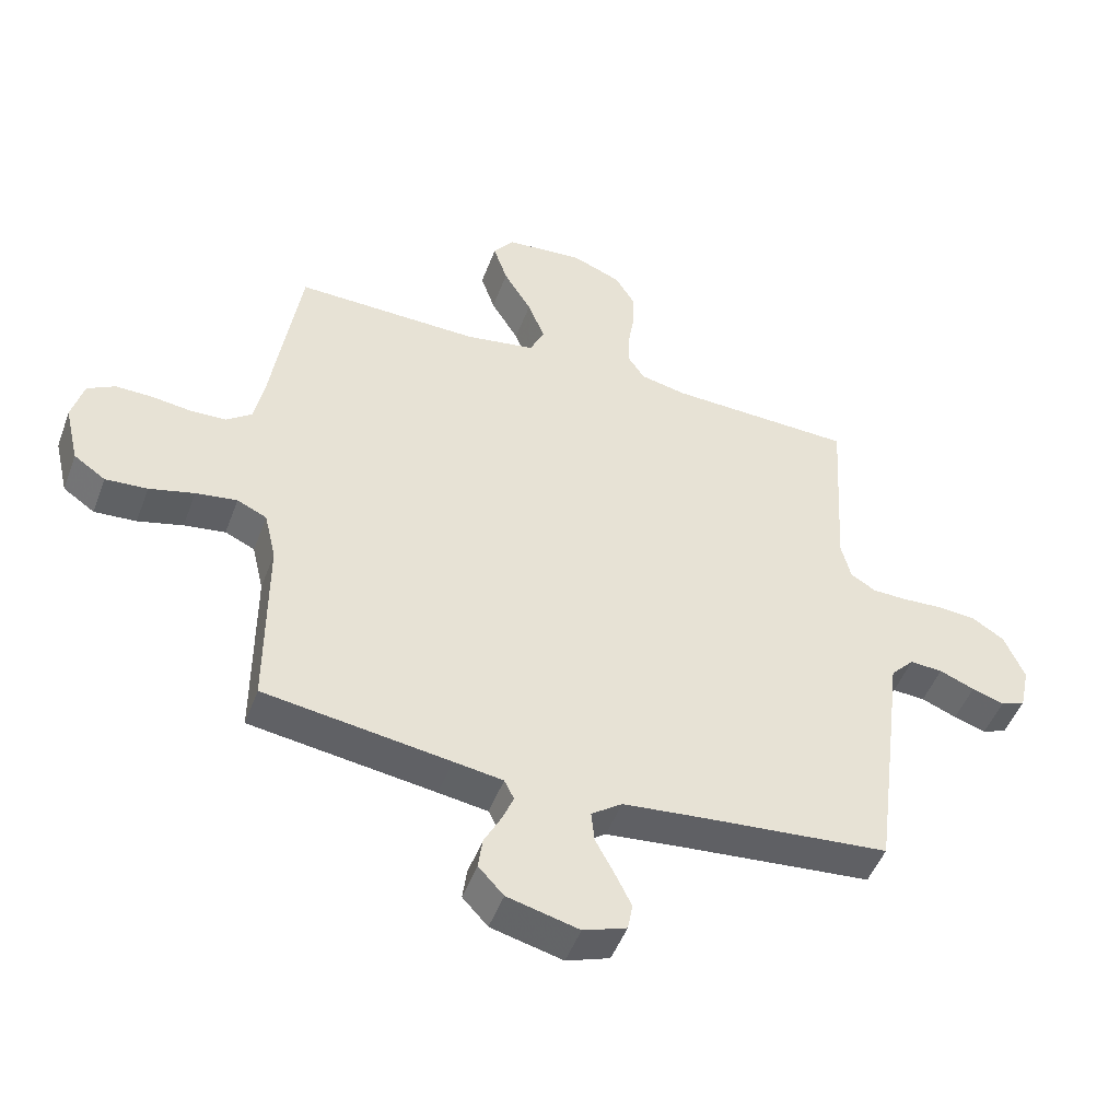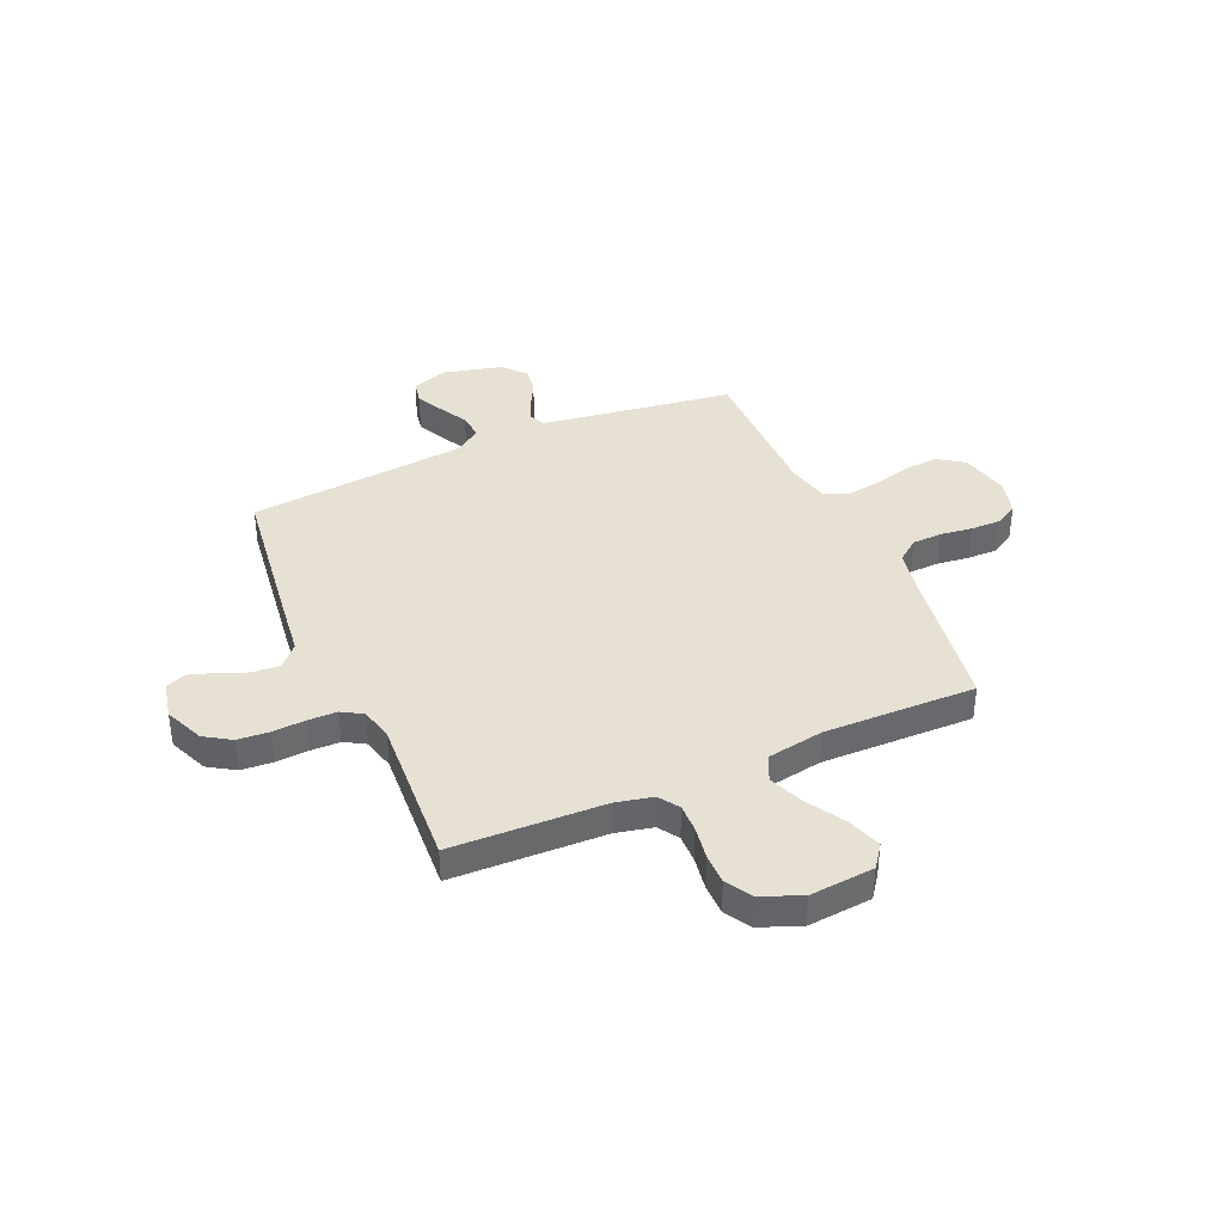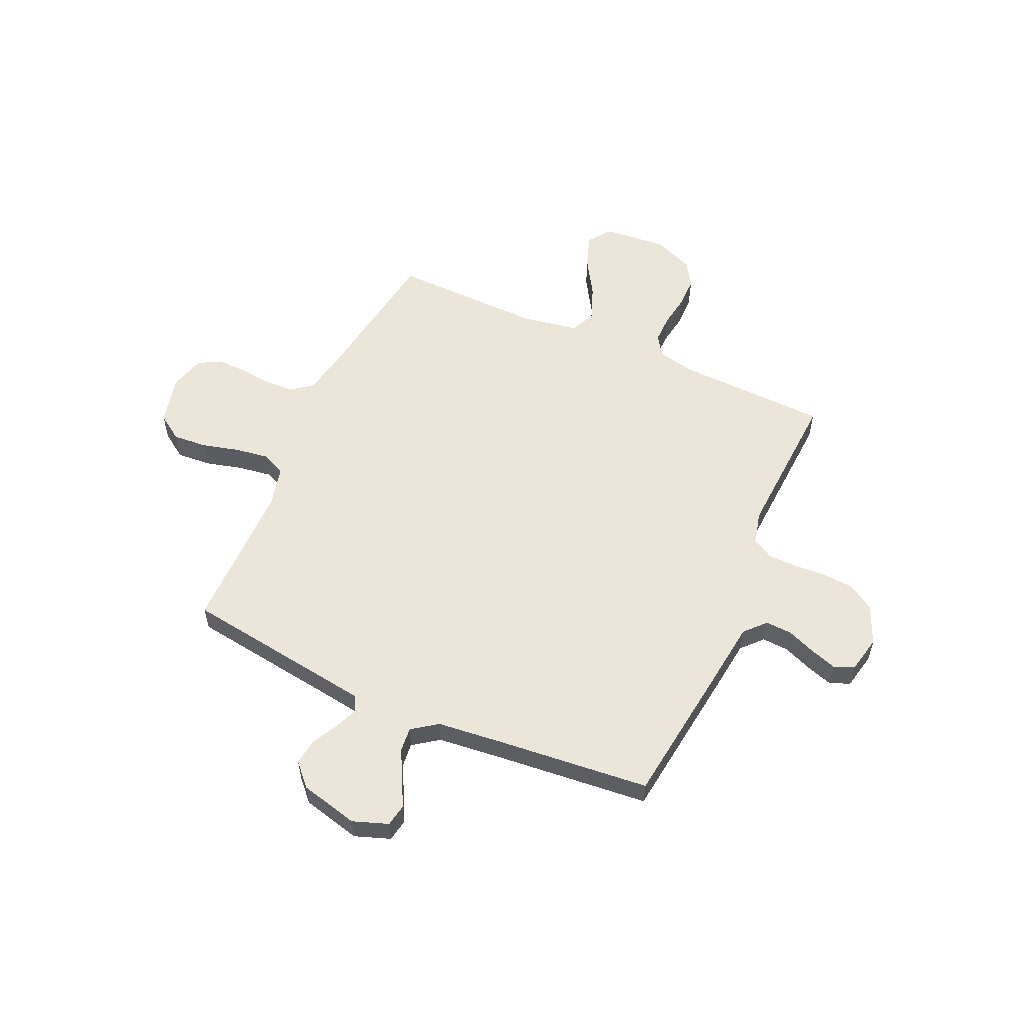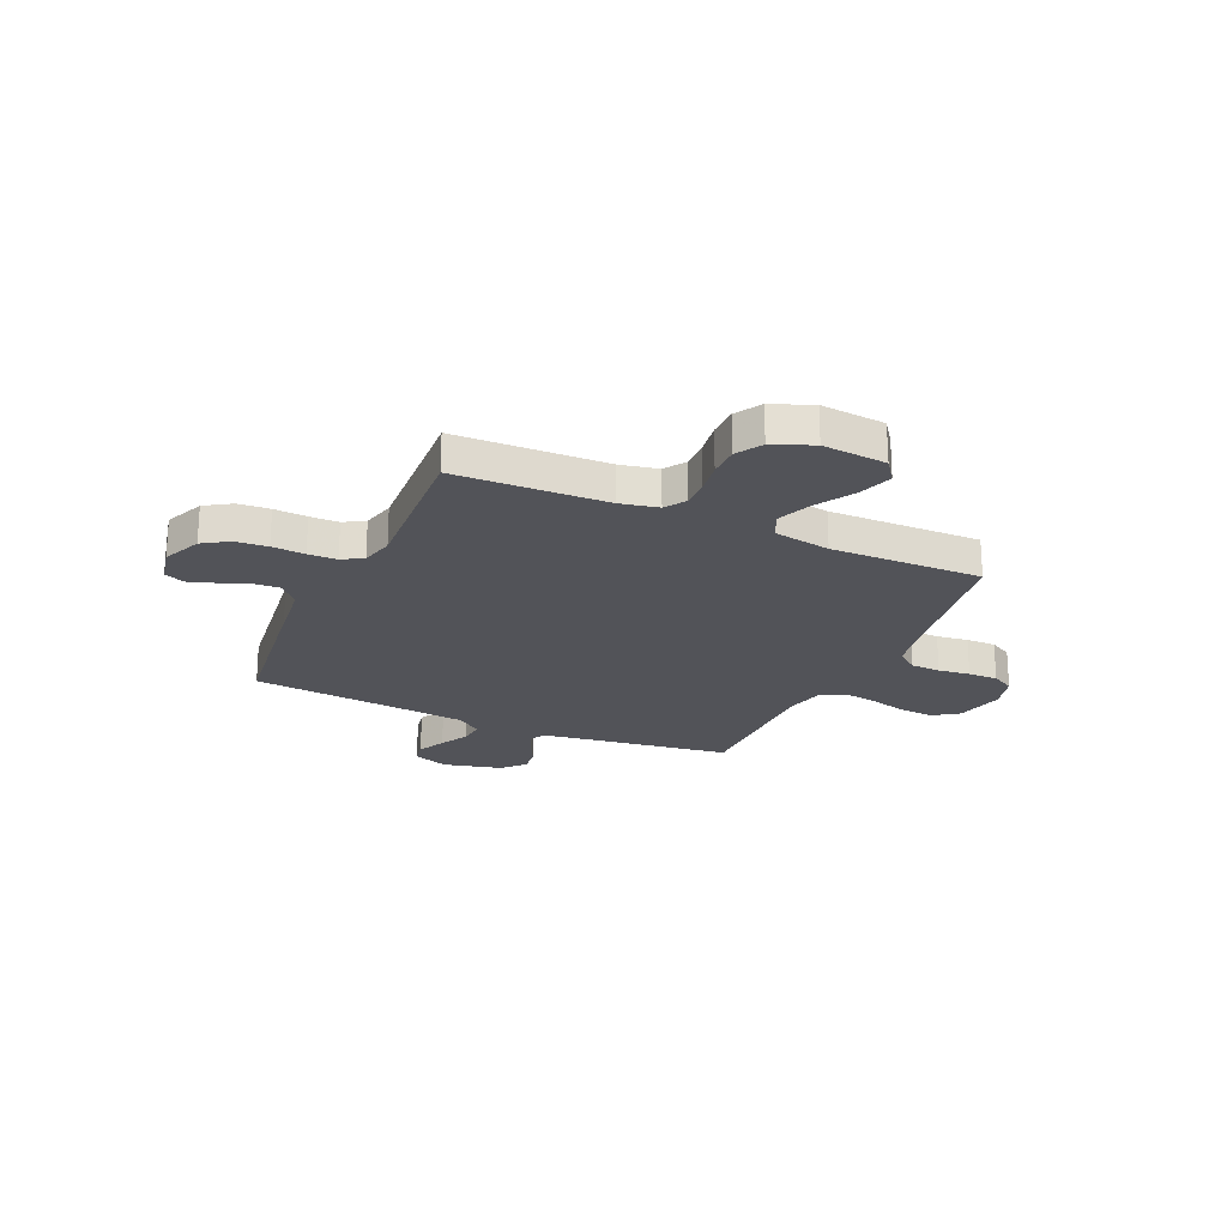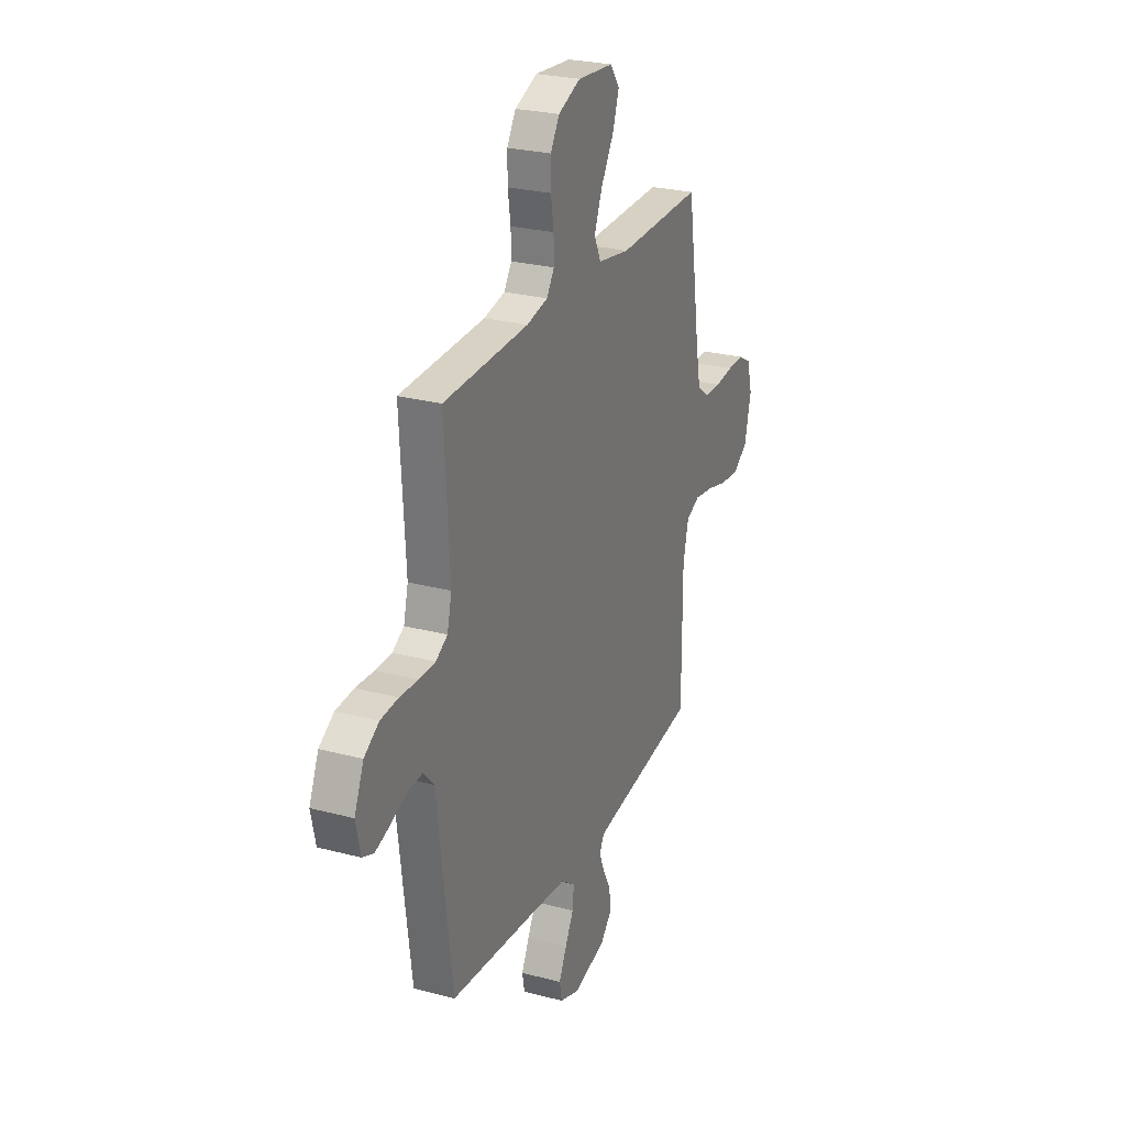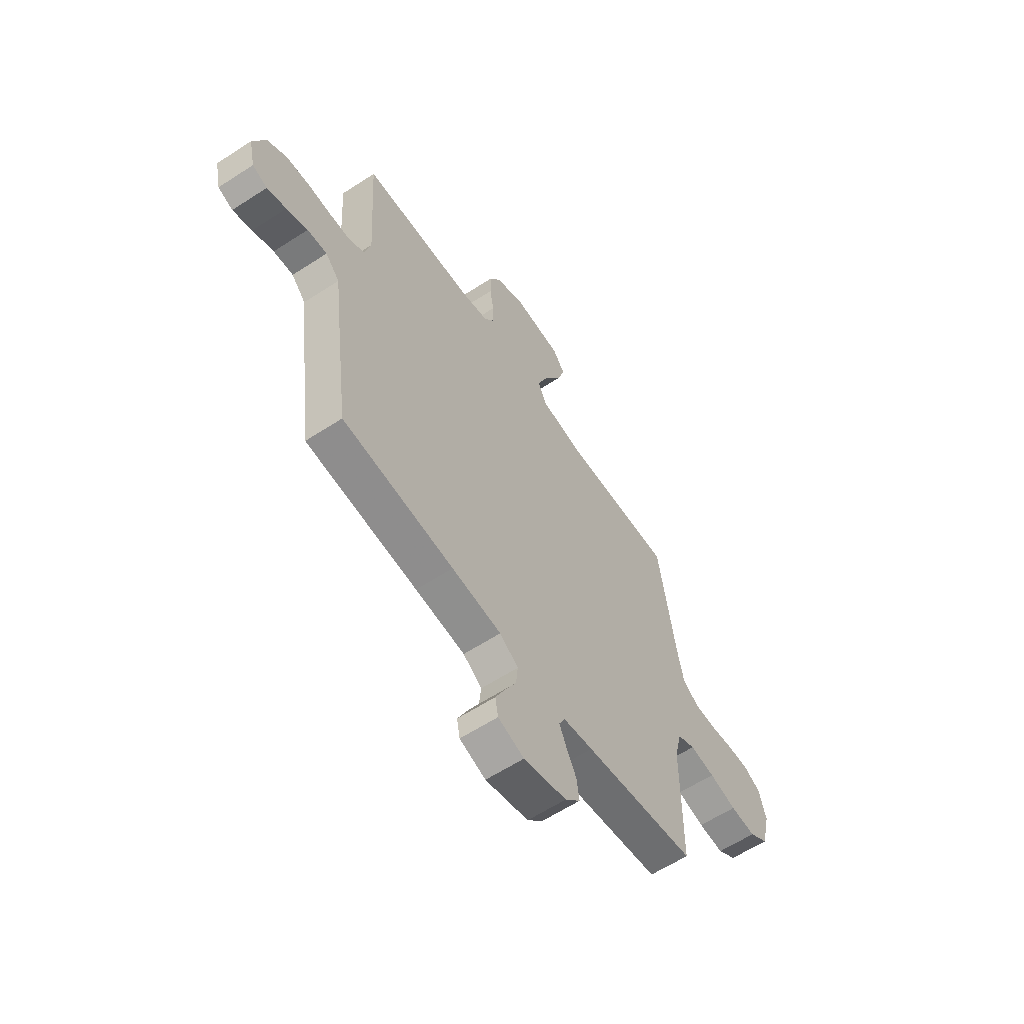
<metadata>
{"format":"obj","ext":"obj","renderer":"f3d","projection":"perspective","resolution":1024,"background":"white","views":[{"elev":-48.6,"azim":160.0,"up":"+Z"},{"elev":38.9,"azim":-23.7,"up":"+Y"},{"elev":56.4,"azim":-155.9,"up":"+Y"},{"elev":-22.7,"azim":-24.3,"up":"+Y"},{"elev":26.1,"azim":-67.3,"up":"+Z"},{"elev":-60.6,"azim":-56.3,"up":"+Z"}]}
</metadata>
<code>
v -0.5 0.07 -0.5
v -0.539 0.07 -0.2
v -0.553 0.07 -0.087
v -0.591 0.07 -0.046
v -0.644 0.07 -0.049
v -0.701 0.07 -0.072
v -0.753 0.07 -0.089
v -0.793 0.07 -0.073
v -0.809 0.07 0
v -0.776 0.07 0.077
v -0.724 0.07 0.11
v -0.661 0.07 0.115
v -0.596 0.07 0.111
v -0.539 0.07 0.112
v -0.498 0.07 0.136
v -0.482 0.07 0.2
v -0.5 0.07 0.5
v -0.2 0.07 0.51
v -0.126 0.07 0.526
v -0.099 0.07 0.566
v -0.1 0.07 0.622
v -0.11 0.07 0.686
v -0.11 0.07 0.747
v -0.079 0.07 0.798
v 0 0.07 0.83
v 0.127 0.07 0.819
v 0.16 0.07 0.774
v 0.137 0.07 0.707
v 0.092 0.07 0.633
v 0.064 0.07 0.564
v 0.088 0.07 0.513
v 0.2 0.07 0.494
v 0.5 0.07 0.5
v 0.546 0.07 0.2
v 0.562 0.07 0.12
v 0.604 0.07 0.088
v 0.663 0.07 0.086
v 0.726 0.07 0.094
v 0.785 0.07 0.095
v 0.83 0.07 0.07
v 0.849 0.07 0
v 0.826 0.07 -0.097
v 0.775 0.07 -0.132
v 0.707 0.07 -0.127
v 0.634 0.07 -0.108
v 0.567 0.07 -0.098
v 0.519 0.07 -0.12
v 0.5 0.07 -0.2
v 0.5 0.07 -0.5
v 0.2 0.07 -0.543
v 0.12 0.07 -0.555
v 0.104 0.07 -0.587
v 0.123 0.07 -0.632
v 0.15 0.07 -0.684
v 0.157 0.07 -0.735
v 0.116 0.07 -0.779
v 0 0.07 -0.808
v -0.07 0.07 -0.783
v -0.078 0.07 -0.739
v -0.051 0.07 -0.684
v -0.021 0.07 -0.628
v -0.016 0.07 -0.578
v -0.066 0.07 -0.542
v -0.2 0.07 -0.528
v -0.5 0 -0.5
v -0.539 0 -0.2
v -0.553 0 -0.087
v -0.591 0 -0.046
v -0.644 0 -0.049
v -0.701 0 -0.072
v -0.753 0 -0.089
v -0.793 0 -0.073
v -0.809 0 0
v -0.776 0 0.077
v -0.724 0 0.11
v -0.661 0 0.115
v -0.596 0 0.111
v -0.539 0 0.112
v -0.498 0 0.136
v -0.482 0 0.2
v -0.5 0 0.5
v -0.2 0 0.51
v -0.126 0 0.526
v -0.099 0 0.566
v -0.1 0 0.622
v -0.11 0 0.686
v -0.11 0 0.747
v -0.079 0 0.798
v 0 0 0.83
v 0.127 0 0.819
v 0.16 0 0.774
v 0.137 0 0.707
v 0.092 0 0.633
v 0.064 0 0.564
v 0.088 0 0.513
v 0.2 0 0.494
v 0.5 0 0.5
v 0.546 0 0.2
v 0.562 0 0.12
v 0.604 0 0.088
v 0.663 0 0.086
v 0.726 0 0.094
v 0.785 0 0.095
v 0.83 0 0.07
v 0.849 0 0
v 0.826 0 -0.097
v 0.775 0 -0.132
v 0.707 0 -0.127
v 0.634 0 -0.108
v 0.567 0 -0.098
v 0.519 0 -0.12
v 0.5 0 -0.2
v 0.5 0 -0.5
v 0.2 0 -0.543
v 0.12 0 -0.555
v 0.104 0 -0.587
v 0.123 0 -0.632
v 0.15 0 -0.684
v 0.157 0 -0.735
v 0.116 0 -0.779
v 0 0 -0.808
v -0.07 0 -0.783
v -0.078 0 -0.739
v -0.051 0 -0.684
v -0.021 0 -0.628
v -0.016 0 -0.578
v -0.066 0 -0.542
v -0.2 0 -0.528
f 59 60 61
f 58 59 61
f 57 58 61
f 56 57 61
f 55 56 61
f 54 55 61
f 53 54 61
f 52 53 61 62
f 51 52 62 63
f 48 49 50
f 51 63 64
f 50 51 64
f 48 50 64
f 47 48 64
f 43 44 45
f 42 43 45
f 41 42 45
f 40 41 45
f 39 40 45
f 38 39 45
f 37 38 45
f 36 37 45 46
f 35 36 46 47
f 32 33 34
f 1 2 3
f 64 1 3
f 47 64 3
f 35 47 3
f 34 35 3
f 32 34 3
f 31 32 3
f 27 28 29
f 26 27 29
f 25 26 29
f 24 25 29
f 23 24 29
f 22 23 29
f 21 22 29
f 20 21 29 30
f 16 17 18
f 15 16 18 19
f 11 12 13
f 10 11 13
f 9 10 13
f 8 9 13
f 7 8 13
f 6 7 13
f 5 6 13
f 4 5 13 14
f 3 4 14 15
f 19 20 30 31
f 3 15 19 31
f 125 124 123
f 125 123 122
f 125 122 121
f 125 121 120
f 125 120 119
f 125 119 118
f 125 118 117
f 126 125 117 116
f 127 126 116 115
f 114 113 112
f 128 127 115
f 128 115 114
f 128 114 112
f 128 112 111
f 109 108 107
f 109 107 106
f 109 106 105
f 109 105 104
f 109 104 103
f 109 103 102
f 109 102 101
f 110 109 101 100
f 111 110 100 99
f 98 97 96
f 67 66 65
f 67 65 128
f 67 128 111
f 67 111 99
f 67 99 98
f 67 98 96
f 67 96 95
f 93 92 91
f 93 91 90
f 93 90 89
f 93 89 88
f 93 88 87
f 93 87 86
f 93 86 85
f 94 93 85 84
f 82 81 80
f 83 82 80 79
f 77 76 75
f 77 75 74
f 77 74 73
f 77 73 72
f 77 72 71
f 77 71 70
f 77 70 69
f 78 77 69 68
f 79 78 68 67
f 95 94 84 83
f 95 83 79 67
f 1 65 66 2
f 2 66 67 3
f 3 67 68 4
f 4 68 69 5
f 5 69 70 6
f 6 70 71 7
f 7 71 72 8
f 8 72 73 9
f 9 73 74 10
f 10 74 75 11
f 11 75 76 12
f 12 76 77 13
f 13 77 78 14
f 14 78 79 15
f 15 79 80 16
f 16 80 81 17
f 17 81 82 18
f 18 82 83 19
f 19 83 84 20
f 20 84 85 21
f 21 85 86 22
f 22 86 87 23
f 23 87 88 24
f 24 88 89 25
f 25 89 90 26
f 26 90 91 27
f 27 91 92 28
f 28 92 93 29
f 29 93 94 30
f 30 94 95 31
f 31 95 96 32
f 32 96 97 33
f 33 97 98 34
f 34 98 99 35
f 35 99 100 36
f 36 100 101 37
f 37 101 102 38
f 38 102 103 39
f 39 103 104 40
f 40 104 105 41
f 41 105 106 42
f 42 106 107 43
f 43 107 108 44
f 44 108 109 45
f 45 109 110 46
f 46 110 111 47
f 47 111 112 48
f 48 112 113 49
f 49 113 114 50
f 50 114 115 51
f 51 115 116 52
f 52 116 117 53
f 53 117 118 54
f 54 118 119 55
f 55 119 120 56
f 56 120 121 57
f 57 121 122 58
f 58 122 123 59
f 59 123 124 60
f 60 124 125 61
f 61 125 126 62
f 62 126 127 63
f 63 127 128 64
f 64 128 65 1

</code>
